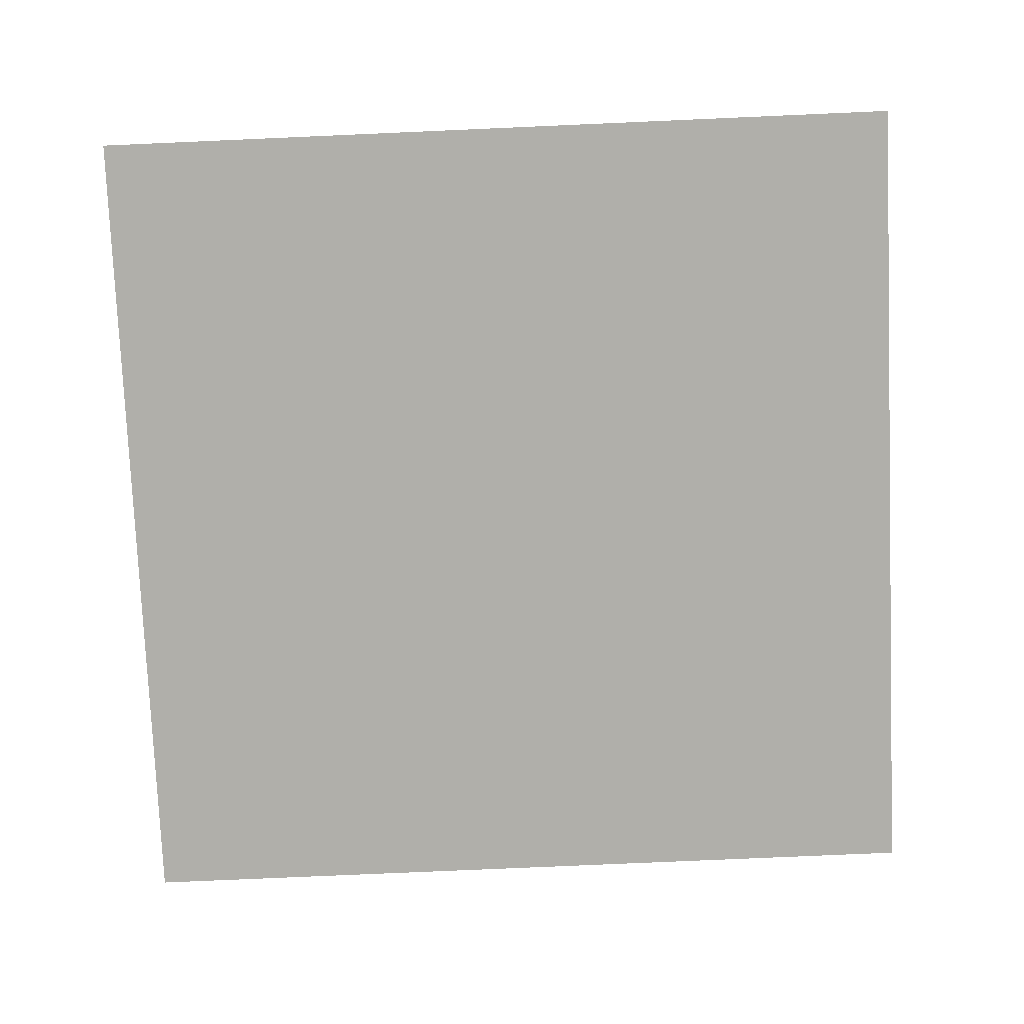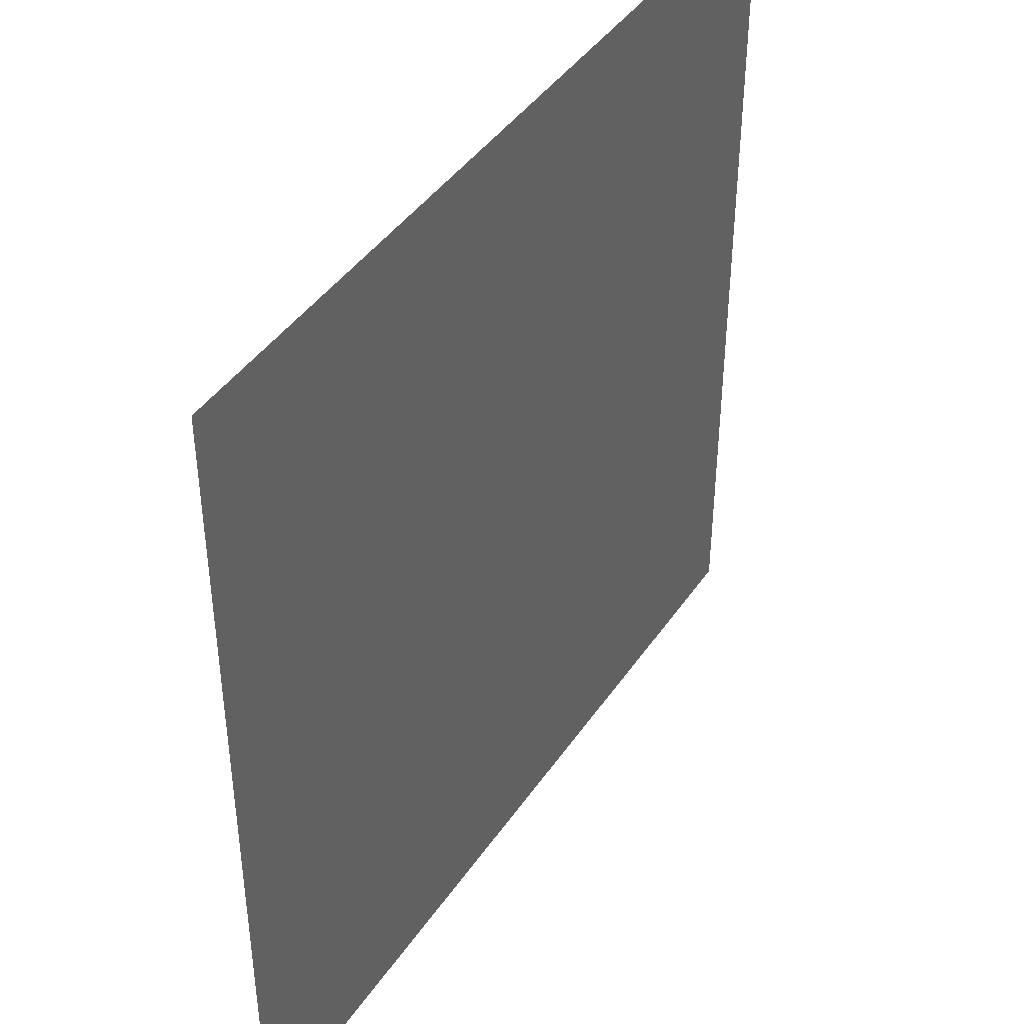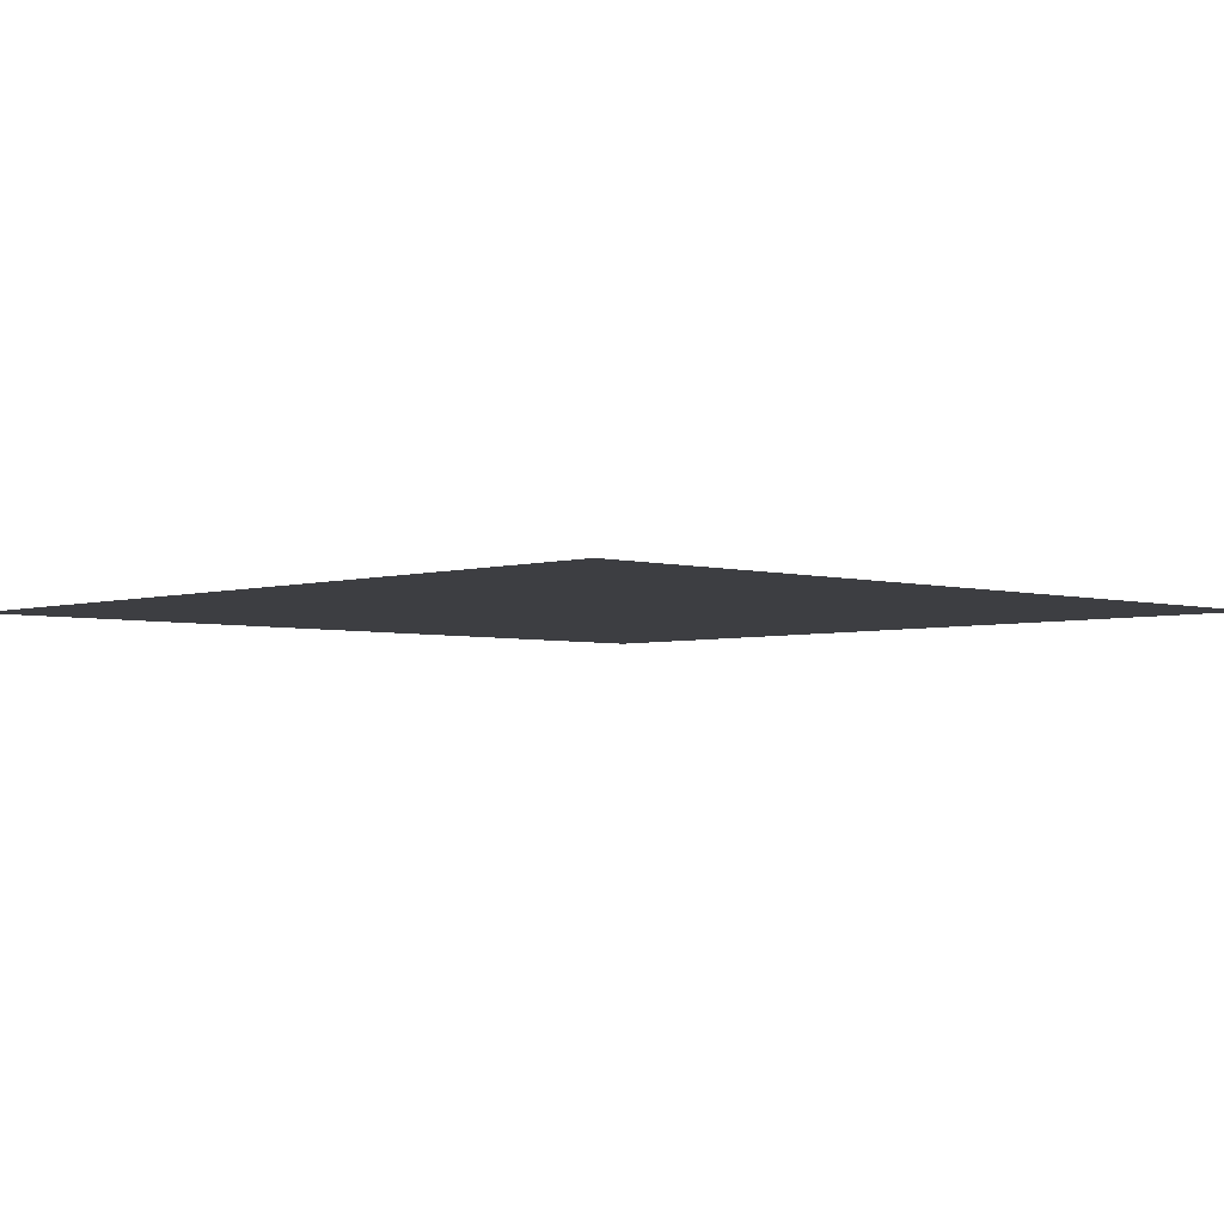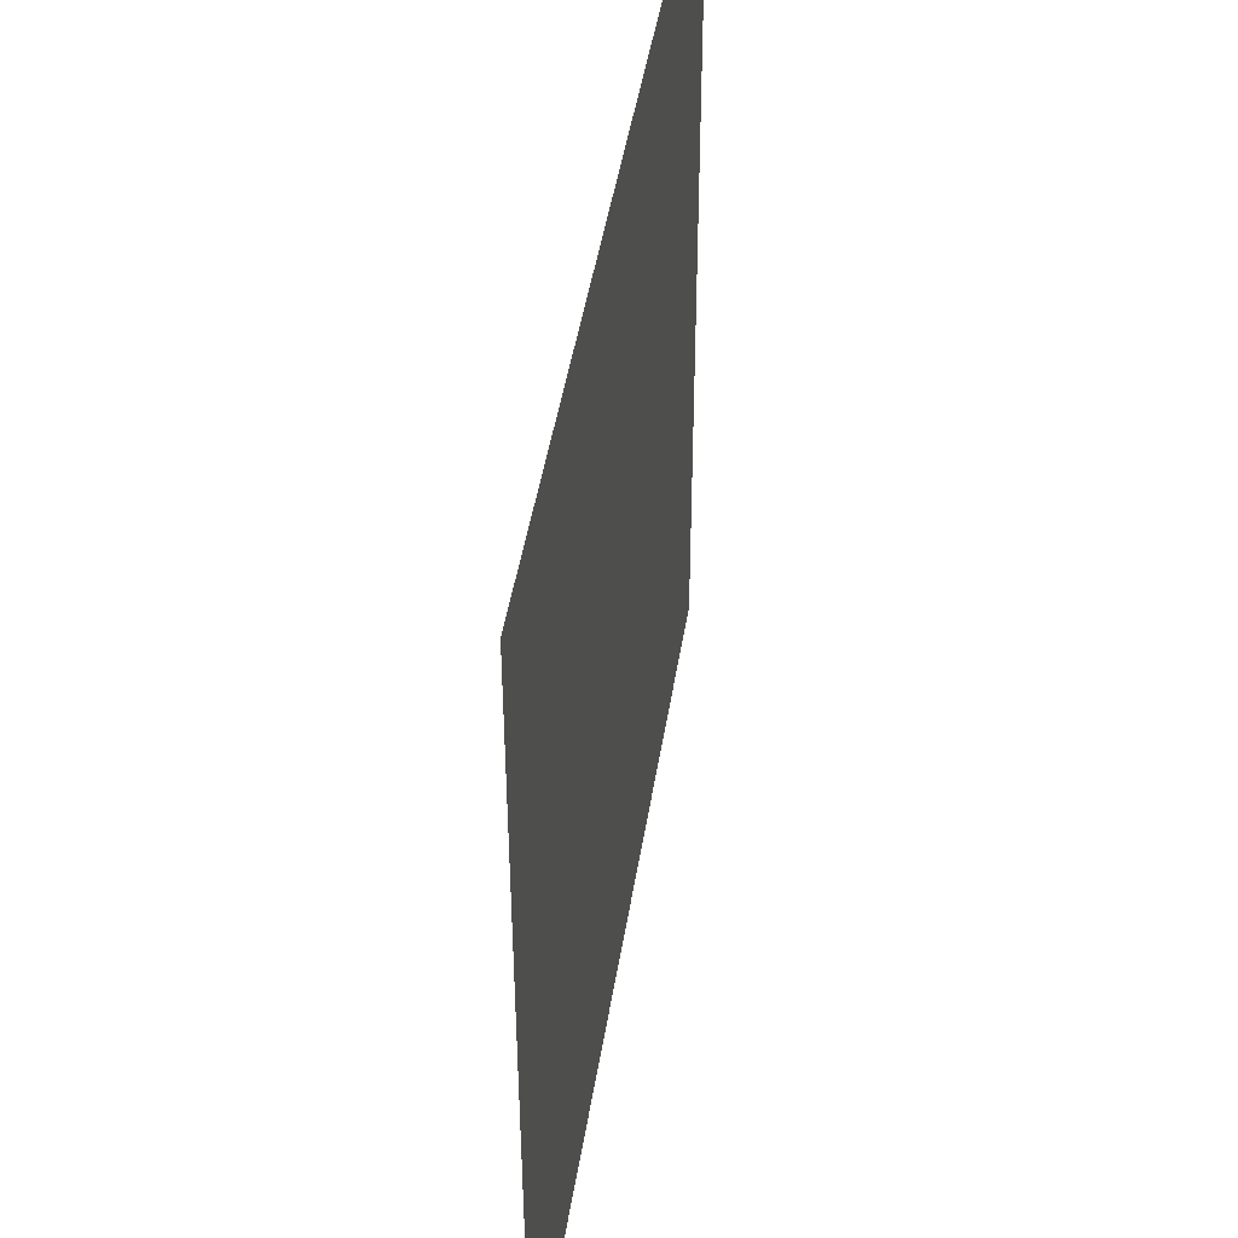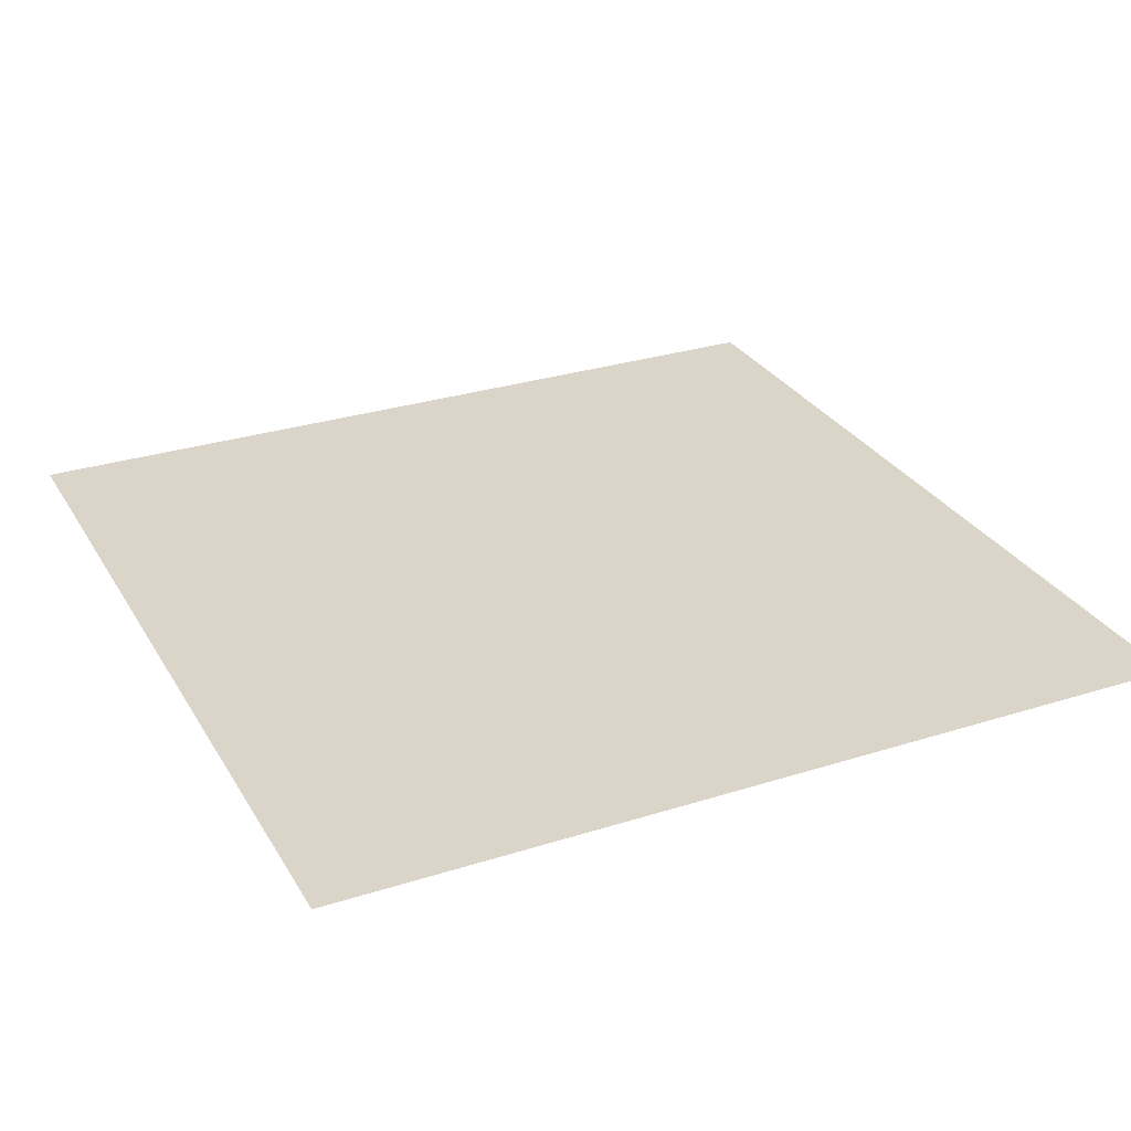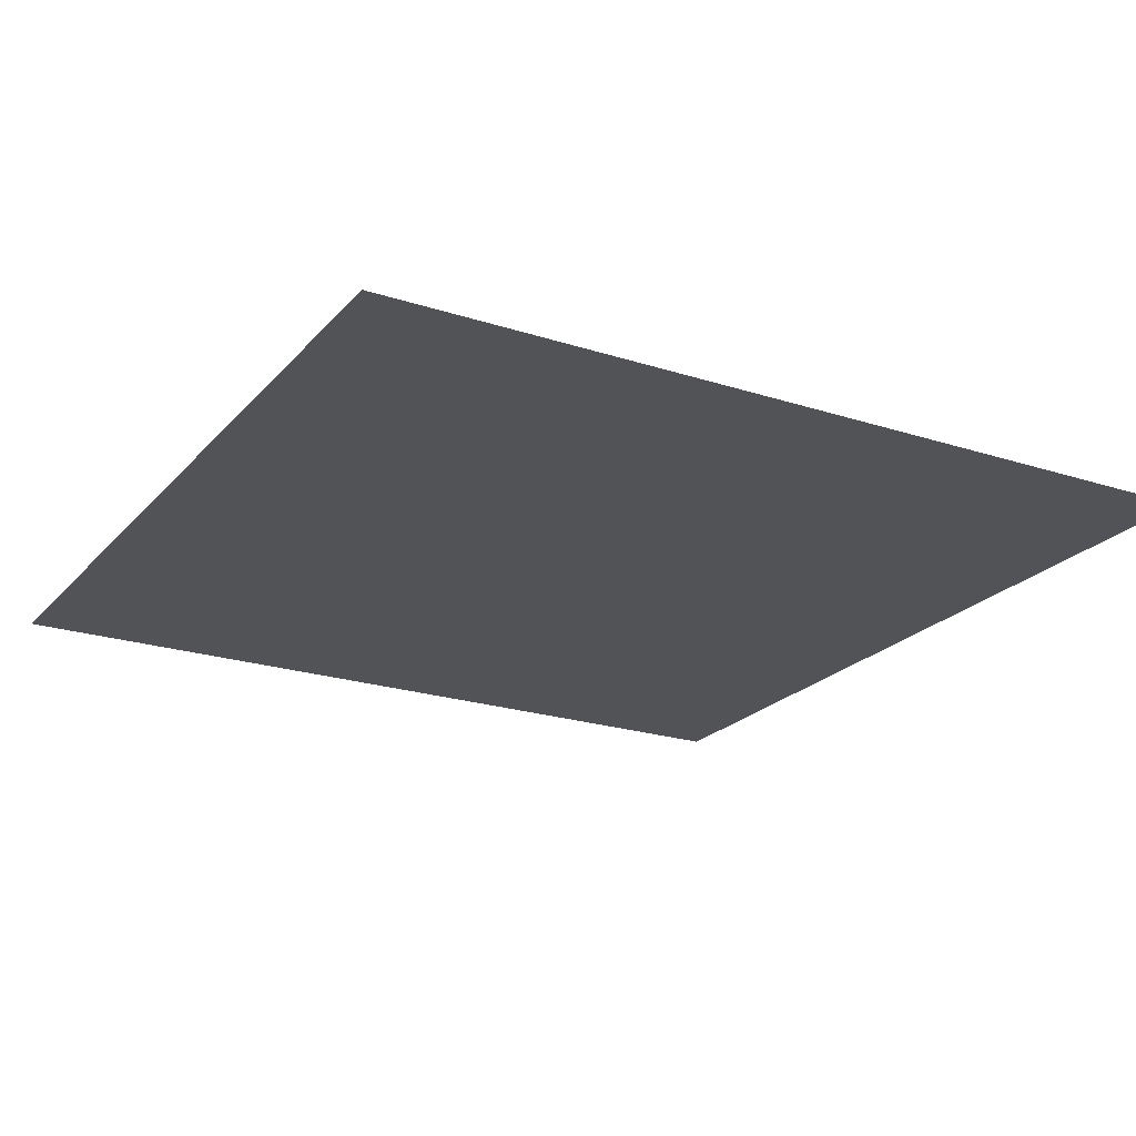
<metadata>
{"format":"obj","ext":"obj","renderer":"f3d","projection":"perspective","resolution":1024,"background":"white","views":[{"elev":-78.0,"azim":92.5,"up":"+Z"},{"elev":42.7,"azim":121.6,"up":"+Y"},{"elev":-3.6,"azim":46.2,"up":"+Z"},{"elev":46.4,"azim":99.0,"up":"+Y"},{"elev":29.2,"azim":154.8,"up":"+Z"},{"elev":-22.0,"azim":-29.5,"up":"+Z"}]}
</metadata>
<code>
o quad
v -1 1 0
v 1 1 0
v -1 -1 0
v 1 -1 0
f 1 2 3
f 2 3 4

</code>
